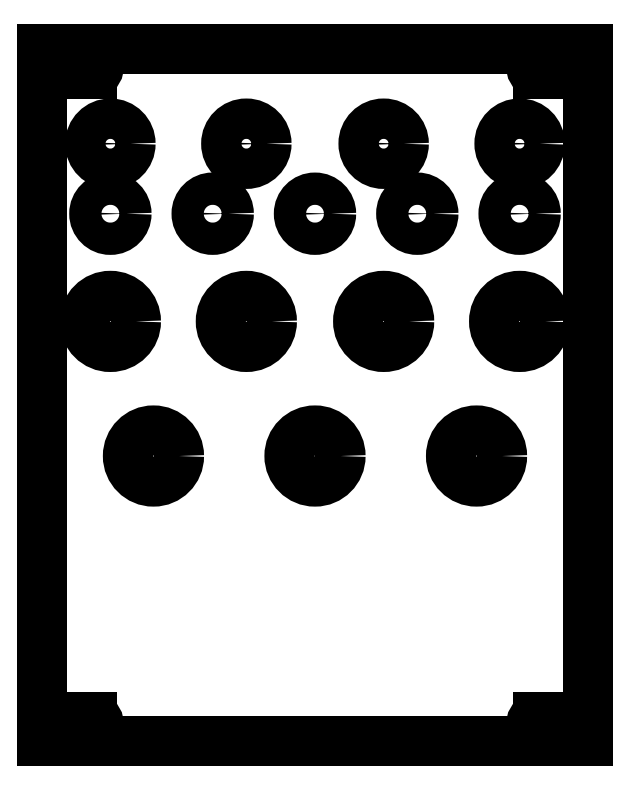
<metadata>
{"format":"dxf","ext":"dxf","renderer":"ezdxf+matplotlib","layout":"modelspace","background":"white","min_lineweight":24,"dpi":150}
</metadata>
<code>
0
SECTION
2
ENTITIES
0
LINE
8
Contour
39
0.1
10
101.3
20
128.5
30
 0
11
101.3
21
0
0
LINE
8
Contour
39
0.1
10
101.3
20
0
30
 0
11
0
21
0
0
LINE
8
Contour
39
0.1
10
0
20
0
30
 0
11
0
21
128.5
0
LINE
8
Contour
39
0.1
10
0
20
128.5
30
 0
11
101.3
21
128.5
0
CIRCLE
8
Contour
39
0.1
10
12.65
20
111
30
 0
40
3.75
0
CIRCLE
8
Contour
39
0.1
10
12.65
20
98
30
 0
40
3
0
CIRCLE
8
Contour
39
0.1
10
12.65
20
78
30
 0
40
4.75
0
CIRCLE
8
Contour
39
0.1
10
20.65
20
53
30
 0
40
4.75
0
CIRCLE
8
Contour
39
0.1
10
80.65
20
53
30
 0
40
4.75
0
CIRCLE
8
Contour
39
0.1
10
50.65
20
53
30
 0
40
4.75
0
CIRCLE
8
Contour
39
0.1
10
88.65
20
111
30
 0
40
3.75
0
CIRCLE
8
Contour
39
0.1
10
88.65
20
98
30
 0
40
3
0
CIRCLE
8
Contour
39
0.1
10
88.65
20
78
30
 0
40
4.75
0
CIRCLE
8
Contour
39
0.1
10
50.65
20
98
30
 0
40
3
0
CIRCLE
8
Contour
39
0.1
10
37.9
20
111
30
 0
40
3.75
0
CIRCLE
8
Contour
39
0.1
10
63.4
20
111
30
 0
40
3.75
0
CIRCLE
8
Contour
39
0.1
10
37.9
20
78
30
 0
40
4.75
0
CIRCLE
8
Contour
39
0.1
10
63.4
20
78
30
 0
40
4.75
0
CIRCLE
8
Contour
39
0.1
10
31.65
20
98
30
 0
40
3
0
CIRCLE
8
Contour
39
0.1
10
69.65
20
98
30
 0
40
3
0
ARC
8
Contour
39
0.1
10
7.5
20
125.5
30
 0
40
3
50
170.4
51
189.6
0
ARC
8
Contour
39
0.1
10
5.725
20
125.2
30
 0
40
1.2
50
189.6
51
270
0
LINE
8
Contour
39
0.1
10
5.725
20
124
30
 0
11
9.275
21
124
0
ARC
8
Contour
39
0.1
10
9.275
20
125.2
30
 0
40
1.2
50
270
51
350.4
0
ARC
8
Contour
39
0.1
10
7.5
20
125.5
30
 0
40
3
50
350.4
51
369.6
0
ARC
8
Contour
39
0.1
10
9.275
20
125.8
30
 0
40
1.2
50
9.594
51
89.99
0
LINE
8
Contour
39
0.1
10
9.275
20
127
30
 0
11
5.725
21
127
0
ARC
8
Contour
39
0.1
10
5.725
20
125.8
30
 0
40
1.2
50
90.01
51
170.4
0
ARC
8
Contour
39
0.1
10
93.8
20
125.5
30
 0
40
3
50
170.4
51
189.6
0
ARC
8
Contour
39
0.1
10
92.03
20
125.2
30
 0
40
1.2
50
189.6
51
270
0
LINE
8
Contour
39
0.1
10
92.03
20
124
30
 0
11
95.58
21
124
0
ARC
8
Contour
39
0.1
10
95.57
20
125.2
30
 0
40
1.2
50
270
51
350.4
0
ARC
8
Contour
39
0.1
10
93.8
20
125.5
30
 0
40
3
50
350.4
51
369.6
0
ARC
8
Contour
39
0.1
10
95.57
20
125.8
30
 0
40
1.2
50
9.594
51
89.99
0
LINE
8
Contour
39
0.1
10
95.58
20
127
30
 0
11
92.03
21
127
0
ARC
8
Contour
39
0.1
10
92.03
20
125.8
30
 0
40
1.2
50
90.01
51
170.4
0
ARC
8
Contour
39
0.1
10
93.8
20
3
30
 0
40
3
50
170.4
51
189.6
0
ARC
8
Contour
39
0.1
10
92.03
20
2.7
30
 0
40
1.2
50
189.6
51
270
0
LINE
8
Contour
39
0.1
10
92.03
20
1.5
30
 0
11
95.58
21
1.5
0
ARC
8
Contour
39
0.1
10
95.57
20
2.7
30
 0
40
1.2
50
270
51
350.4
0
ARC
8
Contour
39
0.1
10
93.8
20
3
30
 0
40
3
50
350.4
51
369.6
0
ARC
8
Contour
39
0.1
10
95.57
20
3.3
30
 0
40
1.2
50
9.594
51
89.99
0
LINE
8
Contour
39
0.1
10
95.58
20
4.5
30
 0
11
92.03
21
4.5
0
ARC
8
Contour
39
0.1
10
92.03
20
3.3
30
 0
40
1.2
50
90.01
51
170.4
0
ARC
8
Contour
39
0.1
10
7.5
20
3
30
 0
40
3
50
170.4
51
189.6
0
ARC
8
Contour
39
0.1
10
5.725
20
2.7
30
 0
40
1.2
50
189.6
51
270
0
LINE
8
Contour
39
0.1
10
5.725
20
1.5
30
 0
11
9.275
21
1.5
0
ARC
8
Contour
39
0.1
10
9.275
20
2.7
30
 0
40
1.2
50
270
51
350.4
0
ARC
8
Contour
39
0.1
10
7.5
20
3
30
 0
40
3
50
350.4
51
369.6
0
ARC
8
Contour
39
0.1
10
9.275
20
3.3
30
 0
40
1.2
50
9.594
51
89.99
0
LINE
8
Contour
39
0.1
10
9.275
20
4.5
30
 0
11
5.725
21
4.5
0
ARC
8
Contour
39
0.1
10
5.725
20
3.3
30
 0
40
1.2
50
90.01
51
170.4
0
ENDSEC
0
EOF

</code>
